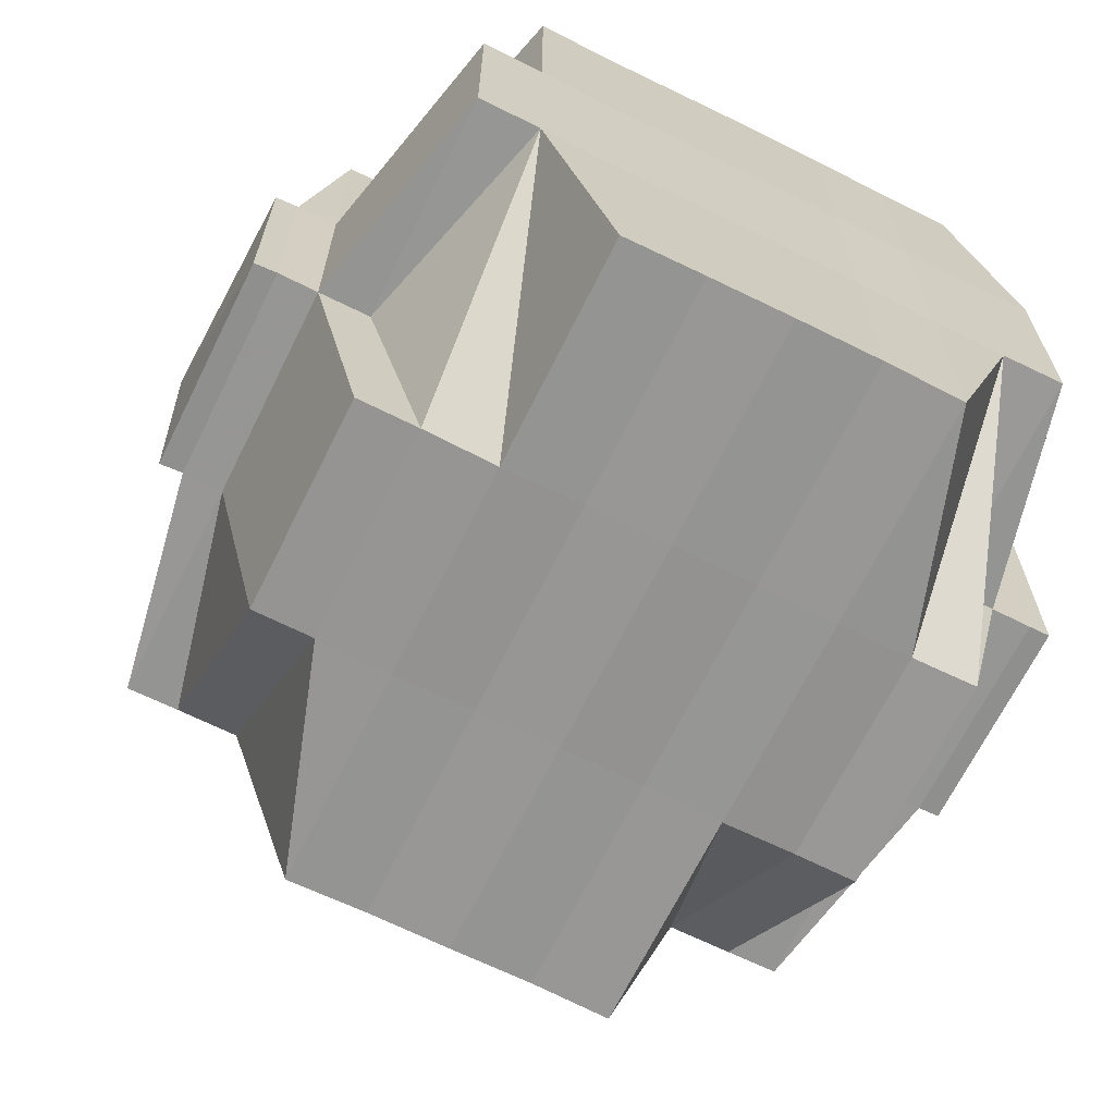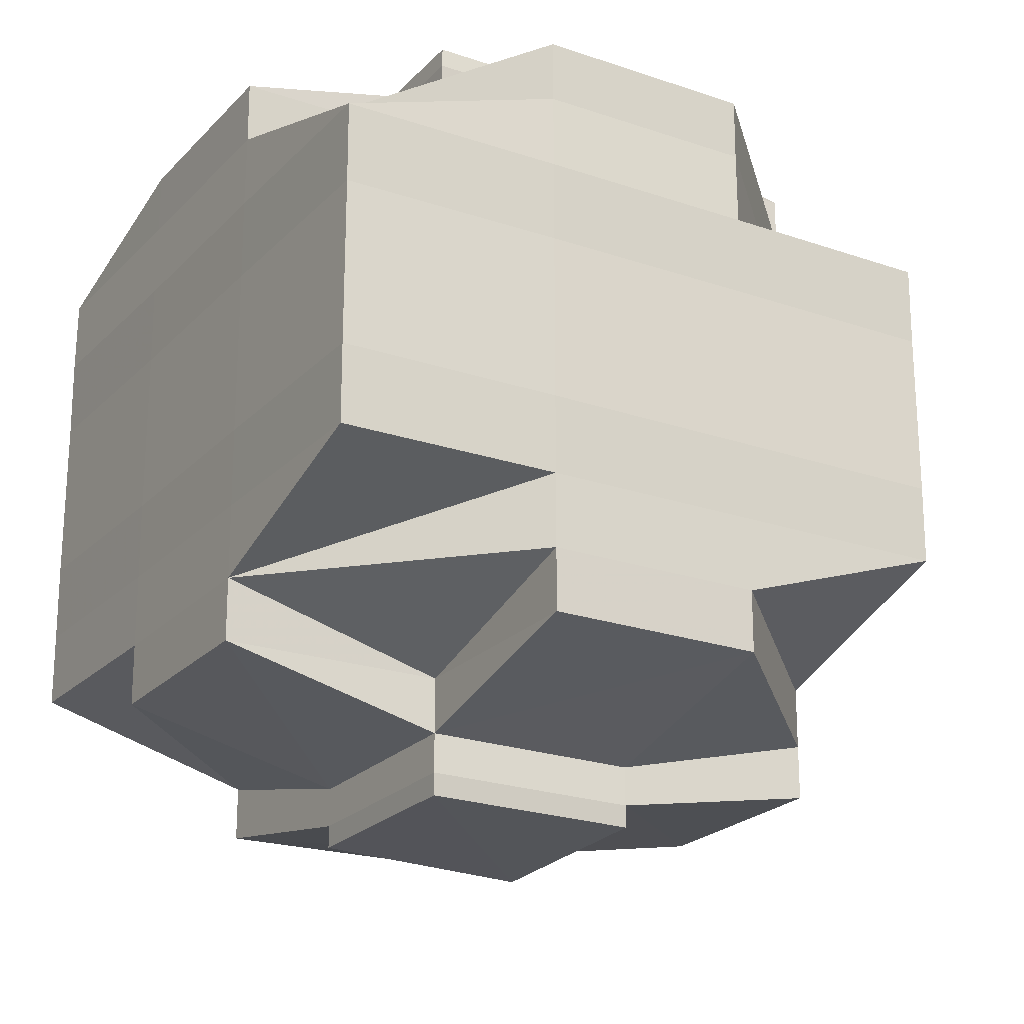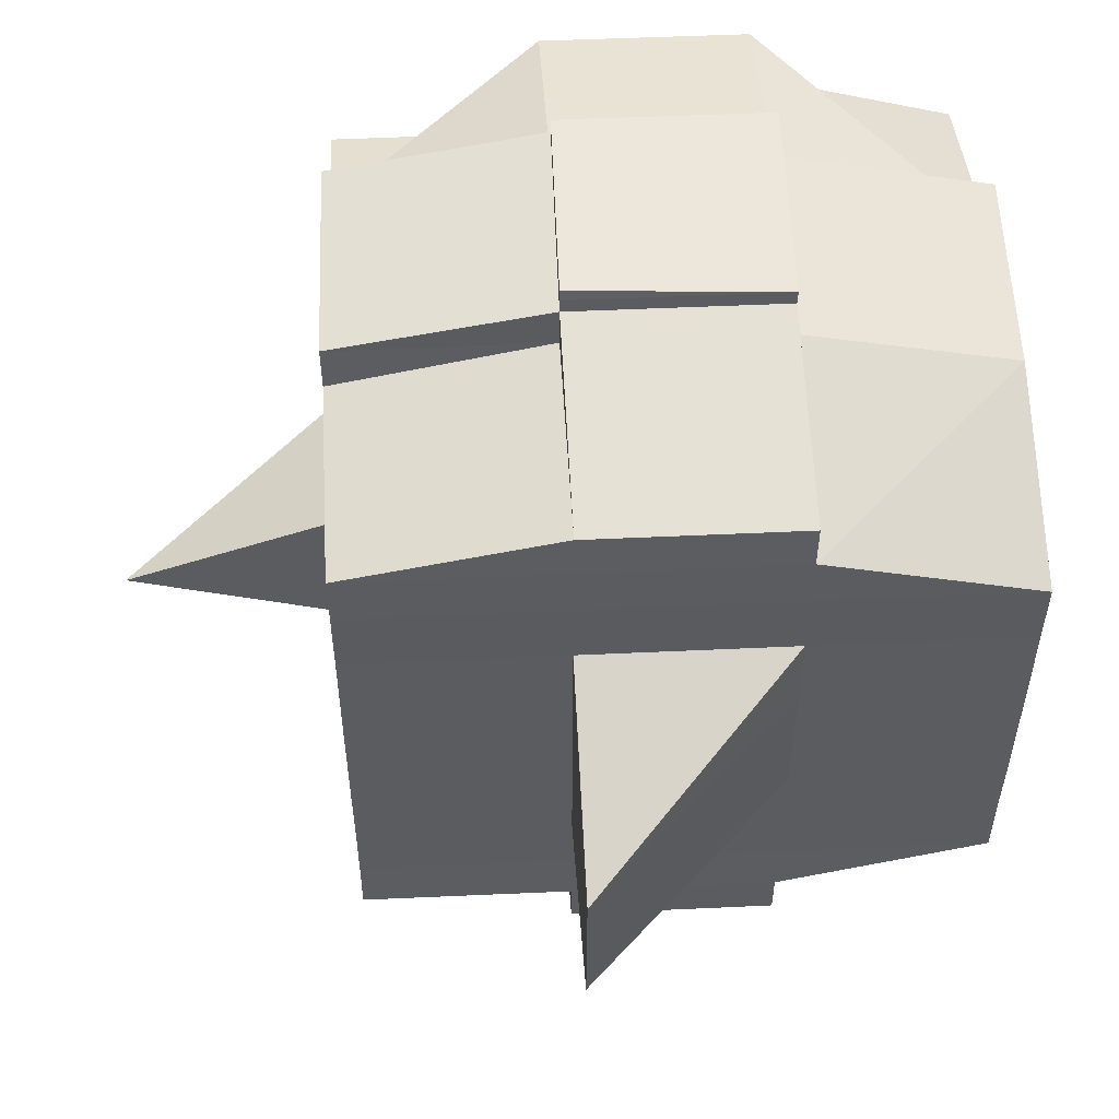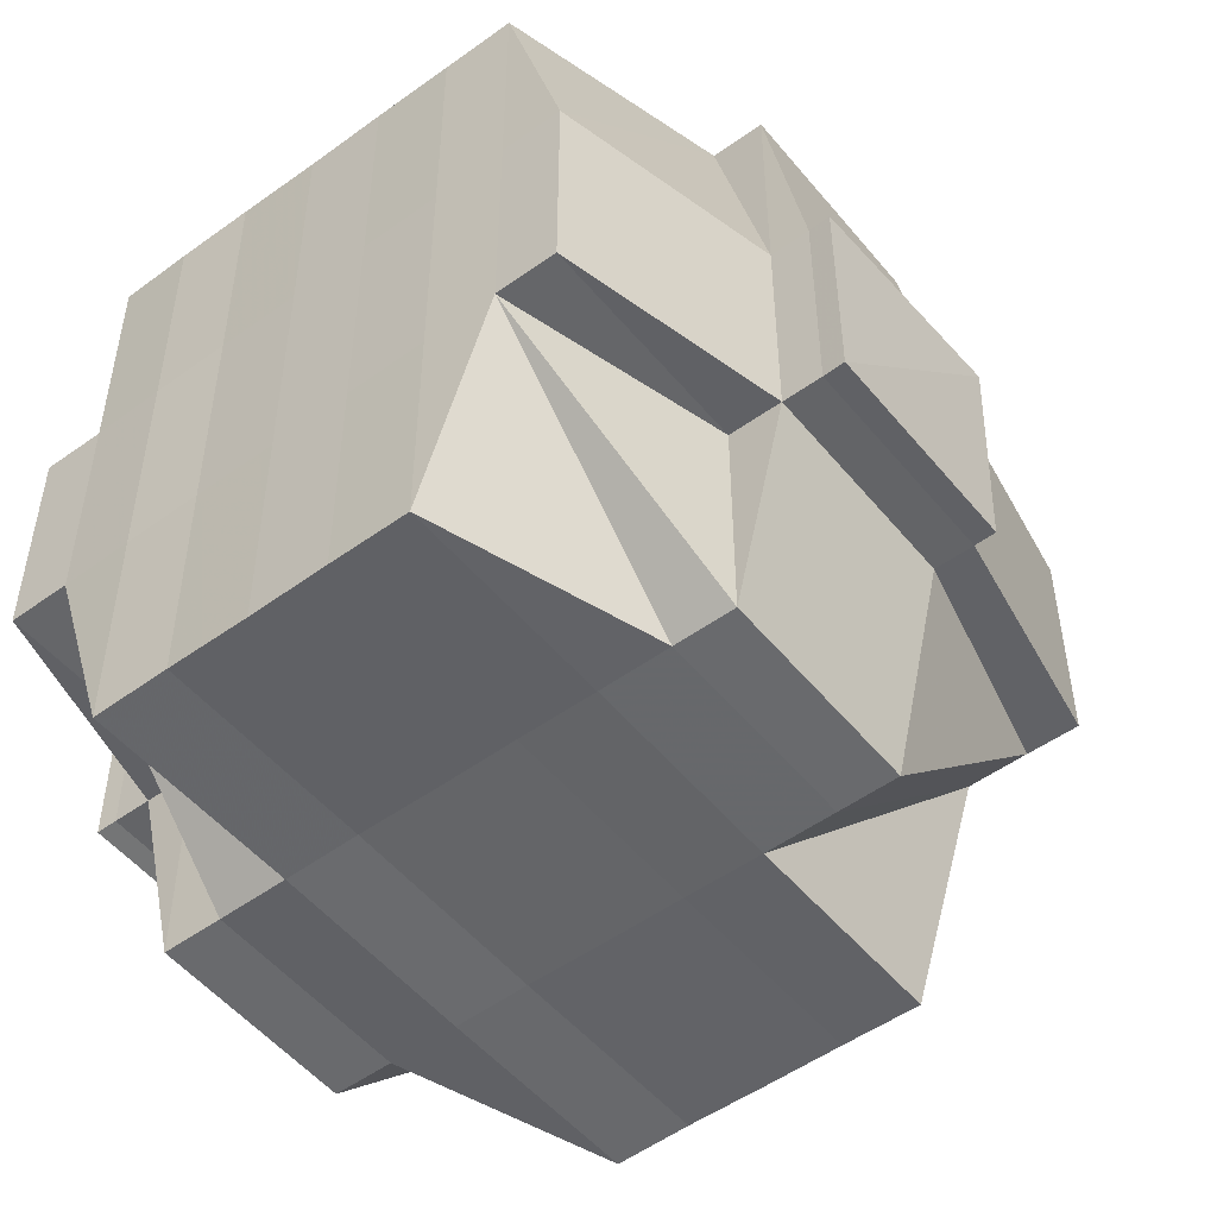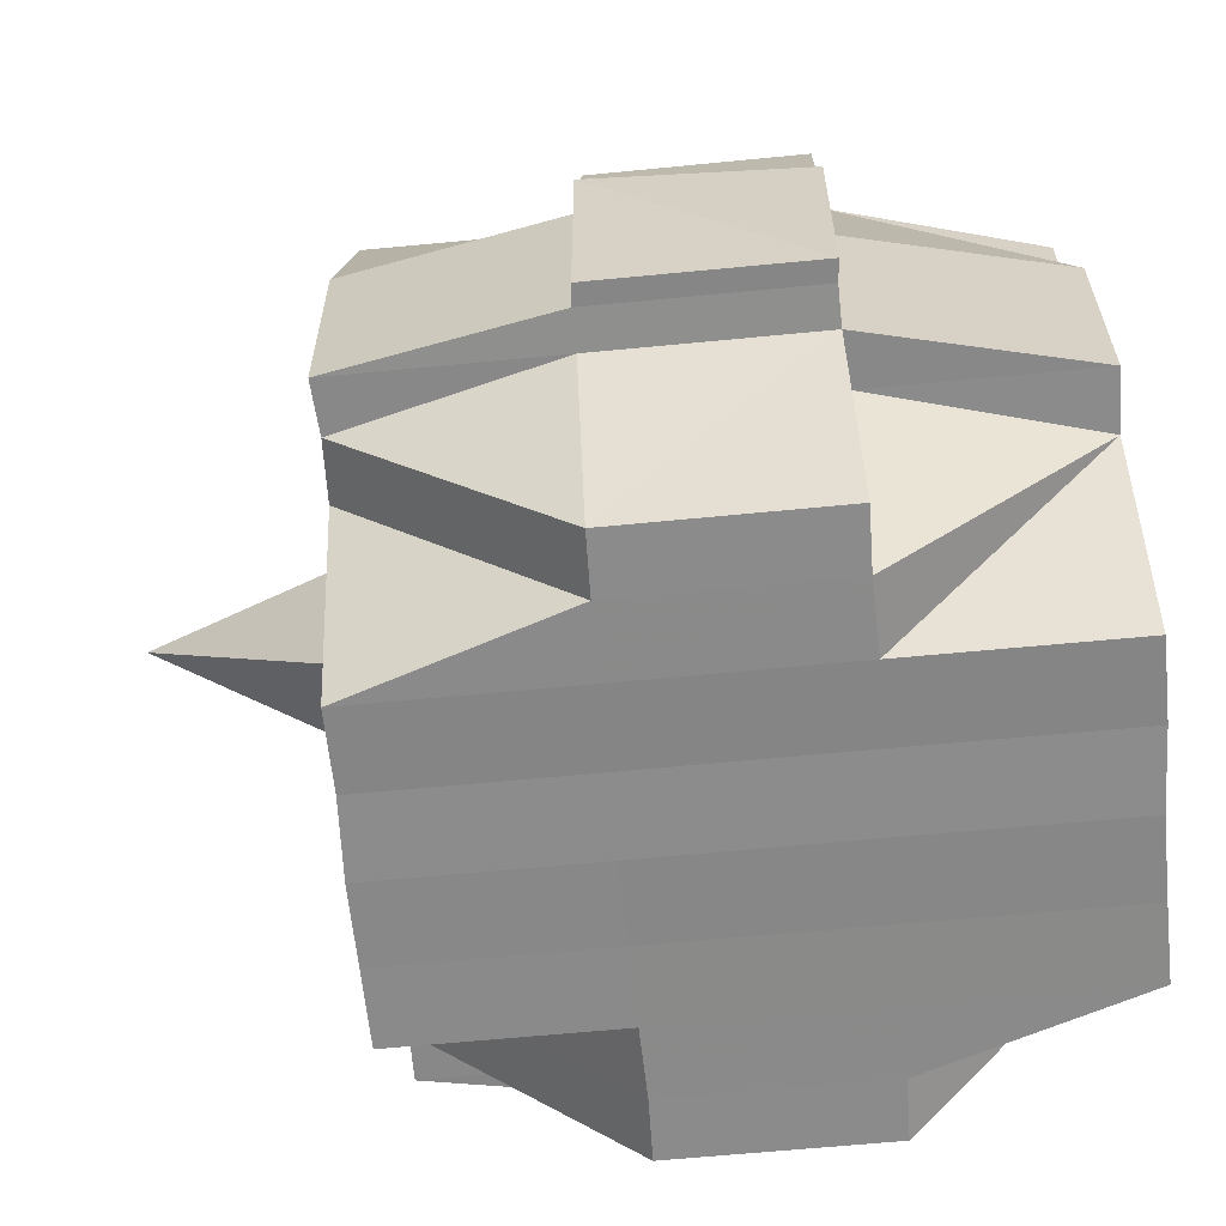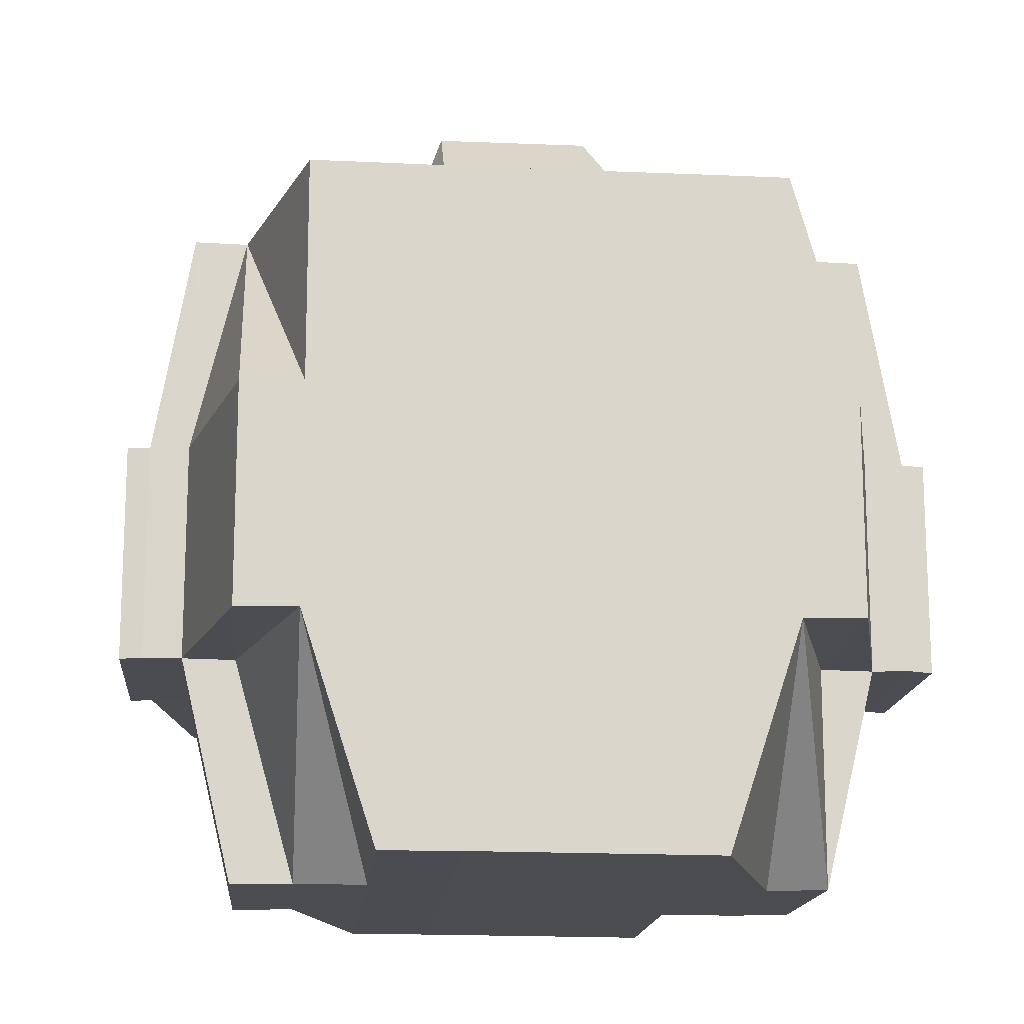
<metadata>
{"format":"obj","ext":"obj","renderer":"f3d","projection":"perspective","resolution":1024,"background":"white","views":[{"elev":-67.8,"azim":-116.4,"up":"+Y"},{"elev":-22.1,"azim":-30.8,"up":"+Z"},{"elev":55.3,"azim":177.1,"up":"+Z"},{"elev":-51.3,"azim":-51.8,"up":"+Y"},{"elev":-63.3,"azim":-174.4,"up":"+Y"},{"elev":-15.6,"azim":-95.0,"up":"+Y"}]}
</metadata>
<code>
o 1331
v 2229 1865 10.15
v 2229 1865 10.15
v 2229 1865 10.15
v 2229 1865 10.15
v 2229 1865 10.15
v 2229 1865 10.15
v 2229 1865 10.15
v 2229 1865 10.15
v 2229 1865 10.15
v 2229 1865 10.15
v 2229 1865 10.15
v 2229 1865 10.15
v 2229 1865 10.15
v 2229 1865 10.15
v 2229 1865 10.15
v 2229 1865 10.15
v 2229 1865 10.15
v 2229 1865 10.15
v 2229 1865 10.15
v 2229 1865 10.15
v 2229 1865 10.15
v 2229 1865 10.15
v 2229 1865 10.15
v 2229 1865 10.15
v 2229 1865 10.14
v 2229 1865 10.15
v 2229 1865 10.15
v 2229 1865 10.15
v 2229 1865 10.14
v 2229 1865 10.14
v 2229 1865 10.14
v 2229 1865 10.14
v 2229 1865 10.14
v 2229 1865 10.13
v 2229 1865 10.14
v 2229 1865 10.13
v 2229 1865 10.13
v 2229 1865 10.14
v 2229 1865 10.14
v 2229 1865 10.13
v 2229 1865 10.14
v 2229 1865 10.14
v 2229 1865 10.13
v 2229 1865 10.13
v 2229 1865 10.14
v 2229 1865 10.14
v 2229 1865 10.14
v 2229 1865 10.14
v 2229 1865 10.12
v 2229 1865 10.13
v 2229 1865 10.12
v 2229 1865 10.12
v 2229 1865 10.12
v 2229 1865 10.13
v 2229 1865 10.13
v 2229 1865 10.13
v 2229 1865 10.13
v 2229 1865 10.13
v 2229 1865 10.13
v 2229 1865 10.13
v 2229 1865 10.14
v 2229 1865 10.12
v 2229 1865 10.12
v 2229 1865 10.13
v 2229 1865 10.12
v 2229 1865 10.12
v 2229 1865 10.12
v 2229 1865 10.12
v 2229 1865 10.12
v 2229 1865 10.12
v 2229 1865 10.12
v 2229 1865 10.12
v 2229 1865 10.12
v 2229 1865 10.12
v 2229 1865 10.12
v 2229 1865 10.12
v 2229 1865 10.12
v 2229 1865 10.12
v 2229 1865 10.12
v 2229 1865 10.12
v 2229 1865 10.12
v 2229 1865 10.12
v 2229 1865 10.12
v 2229 1865 10.12
v 2229 1865 10.12
v 2229 1865 10.12
v 2229 1865 10.12
v 2229 1865 10.12
v 2229 1865 10.12
v 2229 1865 10.12
v 2229 1865 10.12
v 2229 1865 10.12
v 2229 1865 10.12
v 2229 1865 10.12
v 2229 1865 10.12
v 2229 1865 10.12
v 2229 1865 10.12
v 2229 1865 10.12
v 2229 1865 10.12
v 2229 1865 10.12
v 2229 1865 10.12
v 2229 1865 10.12
v 2229 1865 10.12
v 2229 1865 10.12
v 2229 1865 10.12
v 2229 1865 10.12
v 2229 1865 10.12
v 2229 1865 10.12
v 2229 1865 10.12
v 2229 1865 10.12
v 2229 1865 10.12
v 2229 1865 10.12
v 2229 1865 10.12
v 2229 1865 10.12
v 2229 1865 10.12
v 2229 1865 10.13
v 2229 1865 10.13
v 2229 1865 10.13
v 2229 1865 10.13
v 2229 1865 10.12
v 2229 1865 10.13
v 2229 1865 10.13
v 2229 1865 10.14
v 2229 1865 10.13
v 2229 1865 10.13
v 2229 1865 10.13
v 2229 1865 10.14
v 2229 1865 10.14
v 2229 1865 10.14
v 2229 1865 10.14
v 2229 1865 10.14
v 2229 1865 10.14
v 2229 1865 10.14
v 2229 1865 10.14
v 2229 1865 10.14
v 2229 1865 10.14
v 2229 1865 10.14
v 2229 1865 10.14
v 2229 1865 10.14
v 2229 1865 10.14
v 2229 1865 10.14
v 2229 1865 10.14
v 2229 1865 10.15
v 2229 1865 10.15
v 2229 1865 10.15
v 2229 1865 10.14
v 2229 1865 10.15
v 2229 1865 10.15
v 2229 1865 10.15
v 2229 1865 10.15
v 2229 1865 10.14
v 2229 1865 10.15
v 2229 1865 10.15
v 2229 1865 10.15
v 2229 1865 10.15
v 2229 1865 10.15
v 2229 1865 10.15
v 2229 1865 10.15
v 2229 1865 10.15
v 2229 1865 10.15
v 2229 1865 10.15
v 2229 1865 10.15
v 2229 1865 10.15
v 2229 1865 10.15
v 2229 1865 10.15
v 2229 1865 10.15
v 2229 1865 10.15
v 2229 1865 10.15
v 2229 1865 10.15
v 2229 1865 10.15
v 2229 1865 10.15
v 2229 1865 10.15
v 2229 1865 10.15
v 2229 1865 10.15
v 2229 1865 10.15
v 2229 1865 10.15
v 2229 1865 10.15
v 2229 1865 10.15
v 2229 1865 10.15
v 2229 1865 10.15
v 2229 1865 10.15
v 2229 1865 10.15
v 2229 1865 10.15
v 2229 1865 10.15
v 2229 1865 10.15
v 2229 1865 10.15
v 2229 1865 10.15
v 2229 1865 10.14
v 2229 1865 10.14
v 2229 1865 10.15
v 2229 1865 10.14
v 2229 1865 10.14
v 2229 1865 10.14
v 2229 1865 10.14
v 2229 1865 10.14
v 2229 1865 10.14
v 2229 1865 10.13
v 2229 1865 10.15
v 2229 1865 10.15
v 2229 1865 10.15
v 2229 1865 10.15
v 2229 1865 10.15
v 2229 1865 10.15
v 2229 1865 10.15
v 2229 1865 10.15
v 2229 1865 10.15
v 2229 1865 10.15
v 2229 1865 10.15
v 2229 1865 10.15
v 2229 1865 10.15
v 2229 1865 10.15
v 2229 1865 10.15
v 2229 1865 10.15
v 2229 1865 10.15
v 2229 1865 10.15
v 2229 1865 10.15
v 2229 1865 10.15
v 2229 1865 10.15
v 2229 1865 10.15
v 2229 1865 10.14
v 2229 1865 10.14
v 2229 1865 10.14
v 2229 1865 10.14
v 2229 1865 10.14
v 2229 1865 10.15
v 2229 1865 10.14
v 2229 1865 10.15
v 2229 1865 10.14
v 2229 1865 10.14
v 2229 1865 10.14
v 2229 1865 10.14
v 2229 1865 10.14
v 2229 1865 10.14
v 2229 1865 10.14
v 2229 1865 10.14
v 2229 1865 10.13
v 2229 1865 10.14
v 2229 1865 10.14
v 2229 1865 10.14
v 2229 1865 10.13
v 2229 1865 10.13
v 2229 1865 10.13
v 2229 1865 10.13
v 2229 1865 10.14
v 2229 1865 10.13
v 2229 1865 10.13
v 2229 1865 10.13
v 2229 1865 10.12
v 2229 1865 10.13
v 2229 1865 10.13
v 2229 1865 10.12
v 2229 1865 10.12
v 2229 1865 10.12
v 2229 1865 10.12
v 2229 1865 10.12
v 2229 1865 10.12
v 2229 1865 10.12
v 2229 1865 10.12
v 2229 1865 10.12
v 2229 1865 10.12
v 2229 1865 10.12
v 2229 1865 10.13
v 2229 1865 10.12
v 2229 1865 10.12
v 2229 1865 10.12
v 2229 1865 10.12
v 2229 1865 10.12
v 2229 1865 10.12
v 2229 1865 10.12
v 2229 1865 10.13
v 2229 1865 10.12
v 2229 1865 10.12
v 2229 1865 10.13
v 2229 1865 10.12
v 2229 1865 10.12
v 2229 1865 10.12
v 2229 1865 10.12
v 2229 1865 10.12
v 2229 1865 10.12
v 2229 1865 10.12
v 2229 1865 10.12
v 2229 1865 10.12
v 2229 1865 10.12
v 2229 1865 10.12
v 2229 1865 10.12
v 2229 1865 10.12
v 2229 1865 10.13
v 2229 1865 10.13
v 2229 1865 10.13
v 2229 1865 10.13
v 2229 1865 10.13
v 2229 1865 10.13
v 2229 1865 10.13
v 2229 1865 10.14
v 2229 1865 10.13
v 2229 1865 10.14
v 2229 1865 10.14
v 2229 1865 10.14
v 2229 1865 10.14
v 2229 1865 10.14
v 2229 1865 10.14
v 2229 1865 10.14
v 2229 1865 10.14
v 2229 1865 10.13
v 2229 1865 10.14
v 2229 1865 10.14
v 2229 1865 10.14
v 2229 1865 10.14
v 2229 1865 10.14
v 2229 1865 10.14
v 2229 1865 10.14
v 2229 1865 10.13
v 2229 1865 10.13
v 2229 1865 10.14
v 2229 1865 10.13
v 2229 1865 10.14
v 2229 1865 10.14
v 2229 1865 10.15
v 2229 1865 10.15
v 2229 1865 10.15
v 2229 1865 10.15
v 2229 1865 10.15
v 2229 1865 10.15
v 2229 1865 10.15
v 2229 1865 10.14
v 2229 1865 10.14
v 2229 1865 10.14
v 2229 1865 10.14
v 2229 1865 10.13
v 2229 1865 10.12
v 2229 1865 10.12
v 2229 1865 10.12
v 2229 1865 10.12
v 2229 1865 10.12
v 2229 1865 10.12
v 2229 1865 10.12
v 2229 1865 10.12
f 1 2 3
f 4 5 3
f 6 7 1
f 8 9 5
f 10 11 9
f 12 13 8
f 13 14 15
f 16 12 17
f 10 18 19
f 18 20 11
f 21 18 22
f 23 24 18
f 24 25 26
f 27 26 18
f 18 26 28
f 25 29 30
f 29 31 32
f 33 30 26
f 31 34 35
f 34 36 37
f 35 38 39
f 37 40 38
f 41 39 42
f 43 44 40
f 45 43 46
f 47 45 48
f 36 49 50
f 49 51 52
f 53 52 50
f 50 52 54
f 50 54 55
f 55 54 56
f 57 58 55
f 54 59 60
f 55 60 61
f 52 62 54
f 62 63 59
f 54 62 64
f 62 65 63
f 52 66 62
f 67 66 52
f 66 68 62
f 67 69 70
f 71 72 65
f 73 74 69
f 75 74 76
f 77 76 78
f 79 80 72
f 81 82 80
f 83 84 79
f 85 86 82
f 84 86 87
f 88 87 89
f 90 83 91
f 92 85 93
f 94 92 95
f 96 94 68
f 93 97 98
f 99 100 97
f 101 99 102
f 103 101 104
f 104 93 105
f 104 98 106
f 107 104 108
f 68 104 109
f 109 104 110
f 109 106 111
f 68 109 112
f 112 109 113
f 114 115 112
f 116 111 117
f 112 113 116
f 116 117 118
f 119 112 116
f 120 112 119
f 121 114 119
f 119 116 122
f 122 118 123
f 122 116 124
f 125 119 122
f 64 119 125
f 126 121 125
f 125 122 127
f 127 123 128
f 127 122 129
f 130 125 127
f 56 125 130
f 131 126 130
f 130 127 132
f 132 128 133
f 132 127 134
f 135 130 132
f 136 131 135
f 137 130 135
f 135 132 138
f 138 132 139
f 140 135 138
f 141 136 140
f 142 135 140
f 143 141 144
f 138 139 145
f 140 138 145
f 144 140 145
f 146 140 144
f 145 139 147
f 145 147 148
f 149 150 148
f 139 151 147
f 144 152 153
f 148 147 154
f 148 154 155
f 147 156 154
f 147 151 156
f 154 156 157
f 154 157 155
f 157 158 159
f 160 159 161
f 162 161 2
f 163 155 162
f 7 164 162
f 164 165 155
f 155 166 167
f 155 167 168
f 169 168 170
f 171 172 169
f 171 173 174
f 172 175 173
f 176 177 171
f 178 176 179
f 180 172 181
f 182 183 172
f 184 153 175
f 172 184 163
f 28 184 172
f 184 144 185
f 186 144 184
f 28 186 184
f 187 186 28
f 26 187 28
f 26 30 187
f 187 188 186
f 30 188 187
f 188 189 190
f 191 192 188
f 193 194 189
f 192 195 193
f 48 193 188
f 188 193 146
f 196 61 194
f 195 57 196
f 46 196 193
f 193 196 142
f 197 55 196
f 196 55 137
f 198 199 200
f 199 201 202
f 198 203 204
f 205 206 207
f 208 209 206
f 210 211 207
f 212 213 211
f 214 215 210
f 216 217 213
f 218 216 215
f 219 216 218
f 157 219 218
f 156 219 157
f 156 220 219
f 219 221 216
f 151 220 156
f 222 223 151
f 220 224 225
f 226 221 227
f 151 228 220
f 134 228 151
f 223 229 228
f 230 231 221
f 228 232 220
f 220 232 233
f 232 234 224
f 228 235 232
f 129 235 228
f 229 236 235
f 235 237 232
f 237 238 234
f 232 237 239
f 235 240 237
f 124 240 235
f 236 241 240
f 240 242 237
f 242 243 238
f 237 242 244
f 245 246 243
f 240 247 242
f 241 248 247
f 249 247 240
f 247 245 242
f 242 245 250
f 247 251 245
f 113 251 247
f 113 252 251
f 253 252 254
f 252 255 256
f 257 258 255
f 259 258 260
f 251 261 245
f 245 261 262
f 263 264 261
f 261 265 262
f 264 266 267
f 268 267 261
f 261 267 265
f 267 269 265
f 262 265 270
f 267 271 269
f 105 271 267
f 266 272 271
f 262 270 273
f 272 274 275
f 102 275 271
f 274 276 277
f 271 277 278
f 271 278 279
f 275 89 280
f 281 280 282
f 281 282 283
f 284 91 281
f 285 90 281
f 286 283 287
f 286 281 53
f 269 281 286
f 265 269 286
f 265 286 288
f 288 287 289
f 288 286 290
f 270 265 288
f 290 291 292
f 270 288 293
f 293 289 294
f 293 288 295
f 295 292 296
f 273 270 293
f 297 294 298
f 299 296 300
f 301 300 302
f 303 304 299
f 305 303 301
f 306 298 307
f 308 307 217
f 308 306 33
f 216 308 27
f 221 308 216
f 309 306 308
f 221 309 308
f 239 309 221
f 309 310 306
f 244 310 309
f 231 311 309
f 311 312 310
f 312 313 273
f 250 273 310
f 310 273 314
f 273 315 316
f 310 316 317
f 318 319 320
f 321 322 319
f 323 324 320
f 325 326 327
f 328 329 326
f 330 331 332
f 333 334 335
f 335 336 337

</code>
